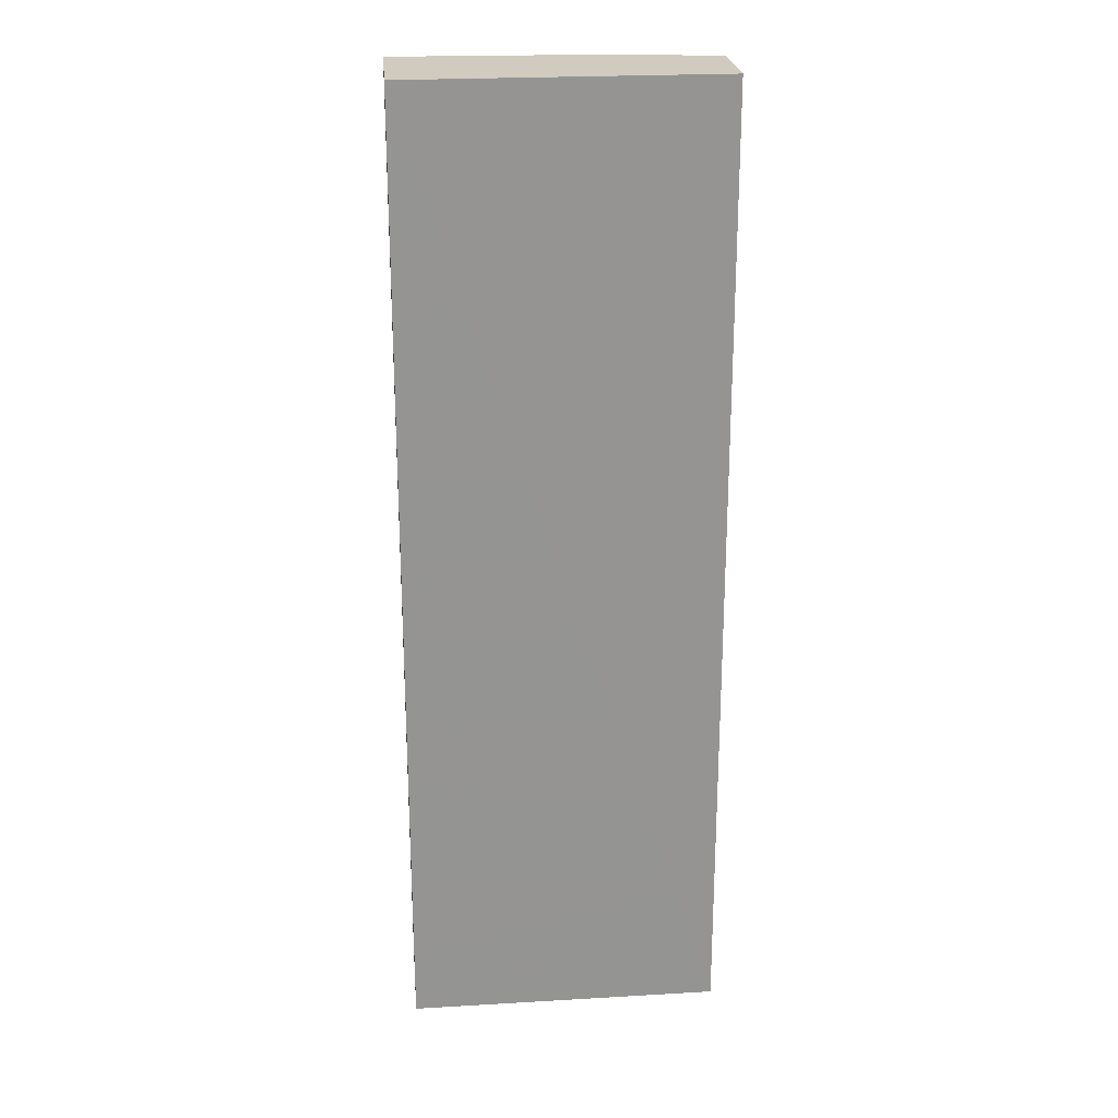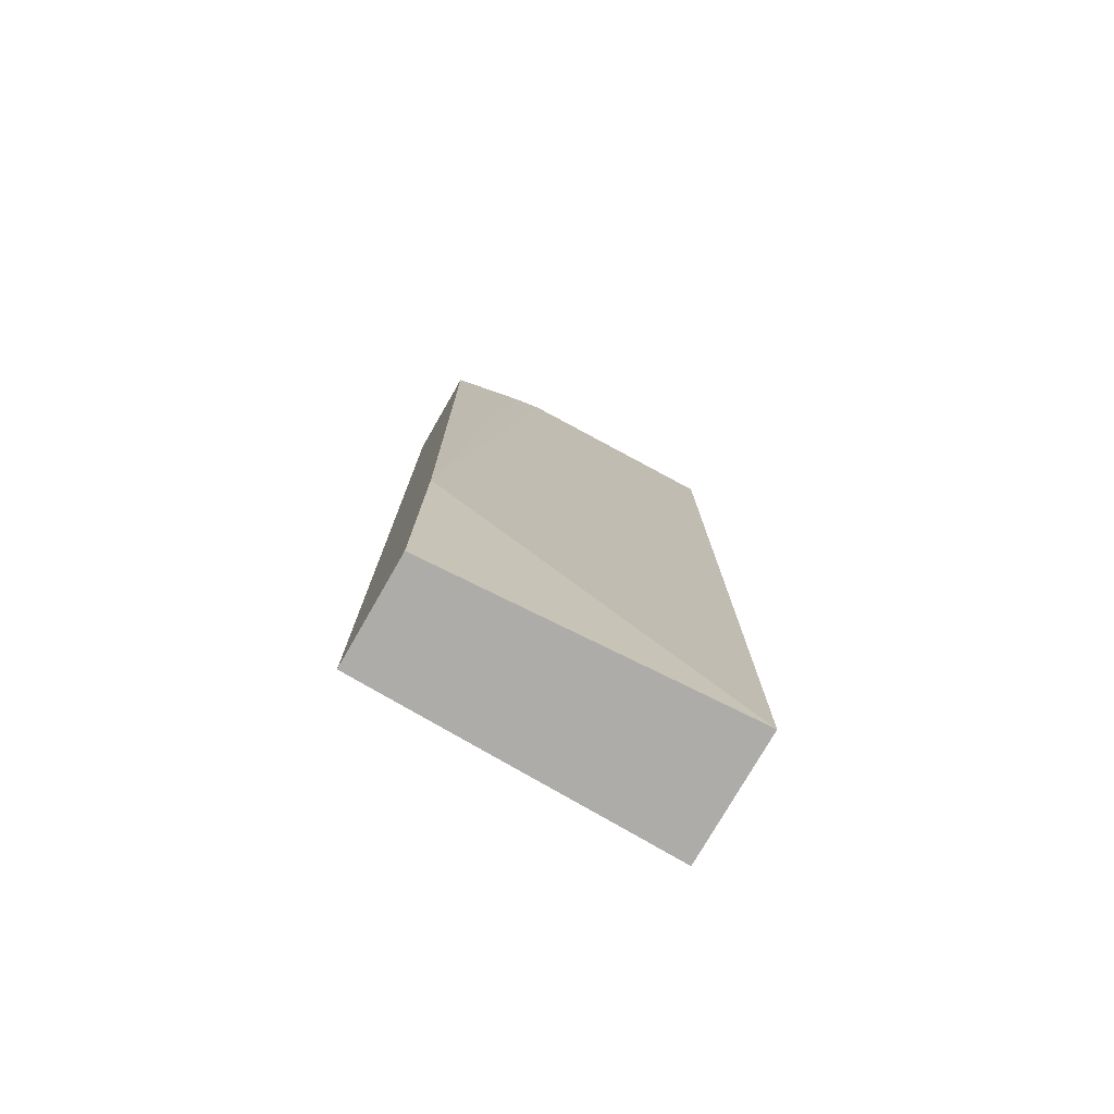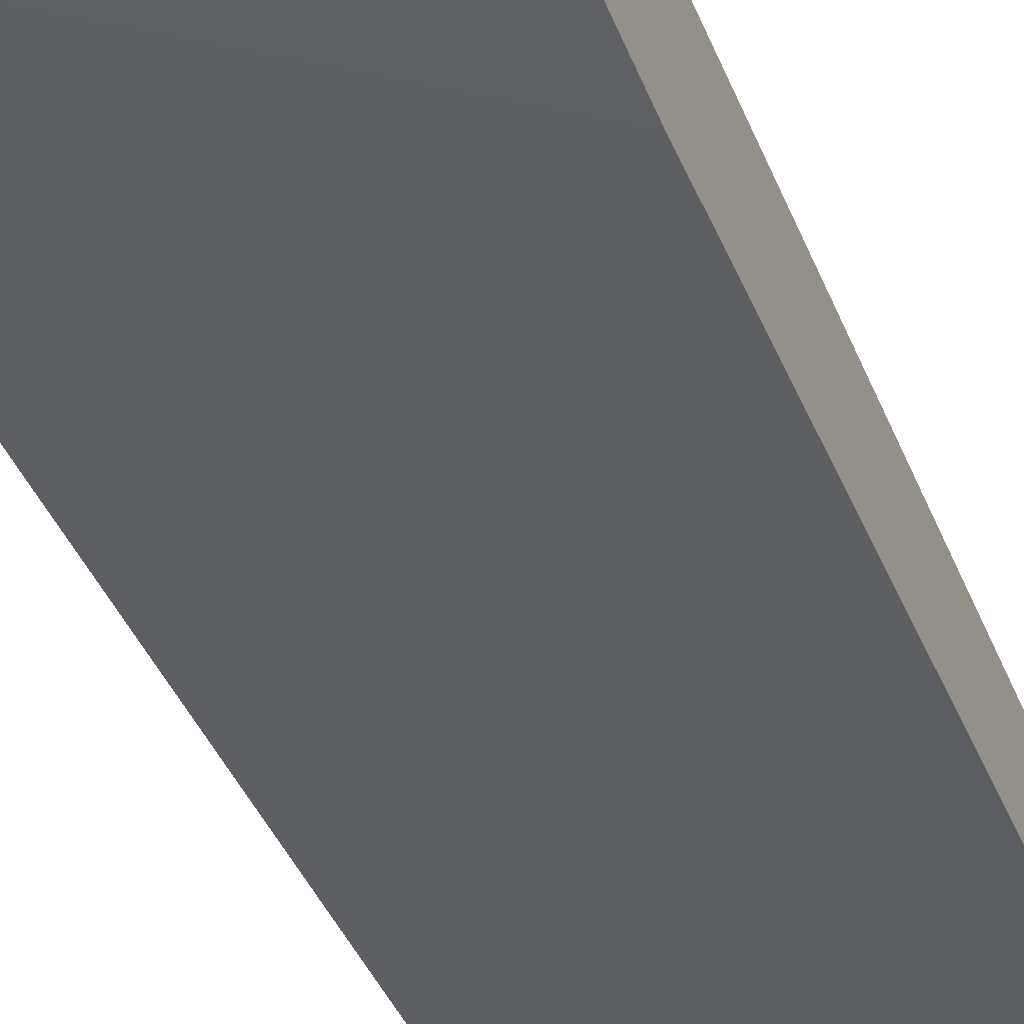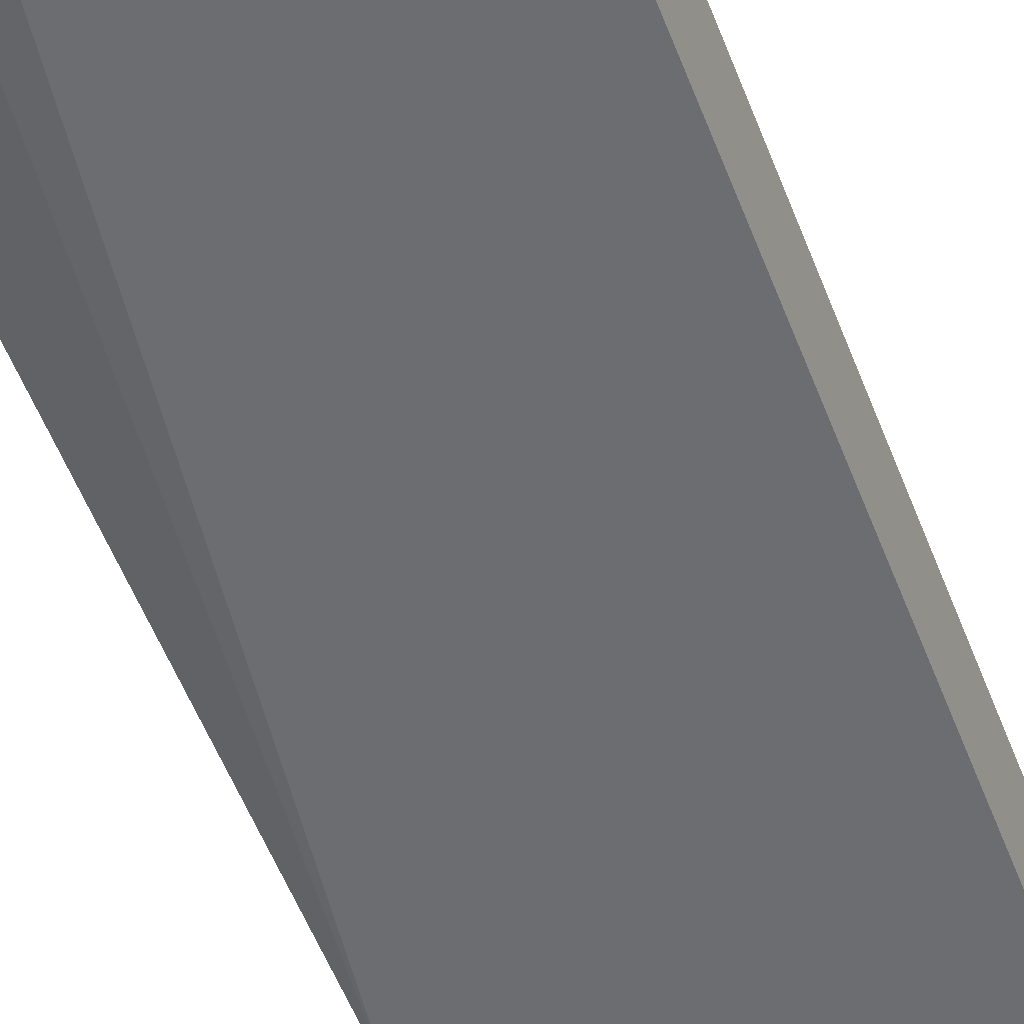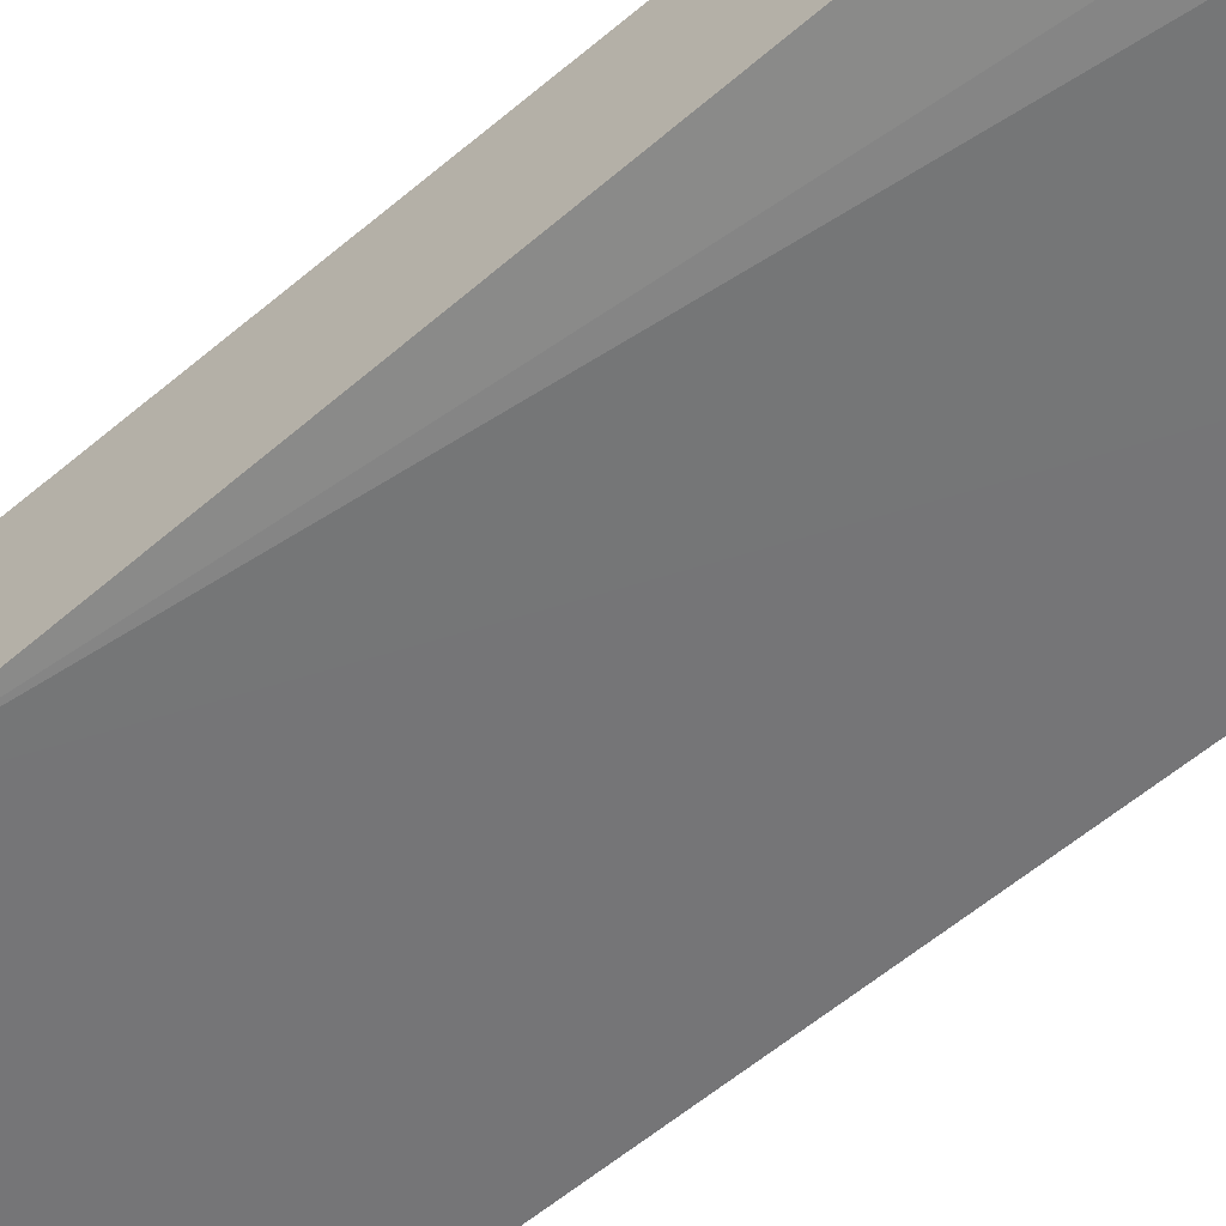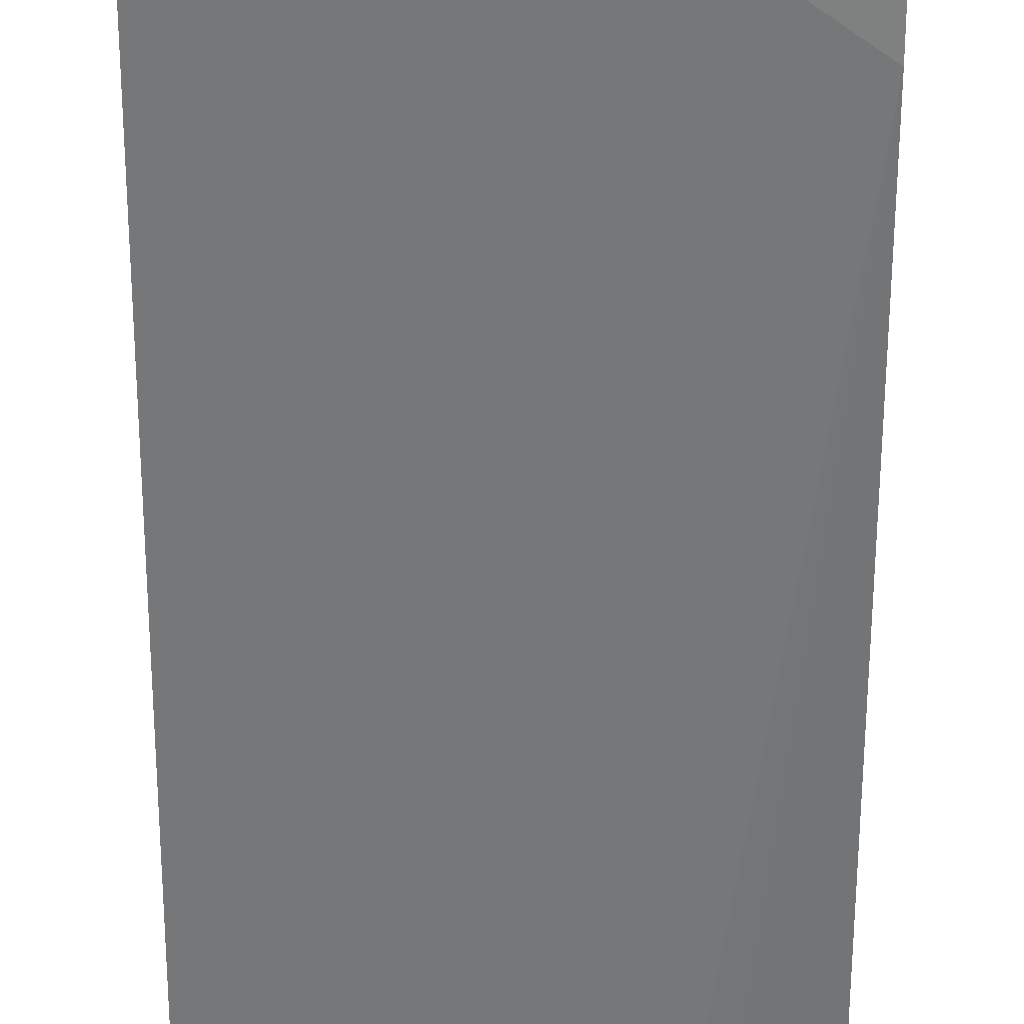
<metadata>
{"format":"obj","ext":"obj","renderer":"f3d","projection":"perspective","resolution":1024,"background":"white","views":[{"elev":23.4,"azim":-5.1,"up":"+Y"},{"elev":-76.9,"azim":150.1,"up":"+Y"},{"elev":-41.2,"azim":20.8,"up":"+Z"},{"elev":-54.5,"azim":-159.0,"up":"+Z"},{"elev":-55.4,"azim":132.1,"up":"+Z"},{"elev":-57.2,"azim":-0.1,"up":"+Z"}]}
</metadata>
<code>
v -0.04979 -0.1176 -0.0009725
v -0.01197 -0.08932 0.0001221
v -0.01197 -0.1176 0.001341
v -0.04979 -0.1176 0.01447
v -0.04979 -0.004429 -0.0004675
v -0.04979 -0.001192 -0.0004524
v -0.0238 -0.001192 0.0002672
v -0.02066 -0.001192 0.0007283
v -0.01197 -0.001192 0.00236
v -0.01197 -0.1176 0.01414
v -0.04979 -0.001284 0.01434
v -0.04979 -0.001192 0.01434
v -0.01197 -0.001192 0.01378
f 1 2 3
f 1 3 10
f 1 10 4
f 1 4 11
f 1 11 12
f 1 12 6
f 1 6 5
f 1 5 2
f 2 5 6
f 2 6 7
f 2 7 8
f 2 8 9
f 2 9 13
f 2 13 10
f 2 10 3
f 4 10 11
f 6 12 13
f 6 13 9
f 6 9 8
f 6 8 7
f 10 13 11
f 11 13 12

</code>
